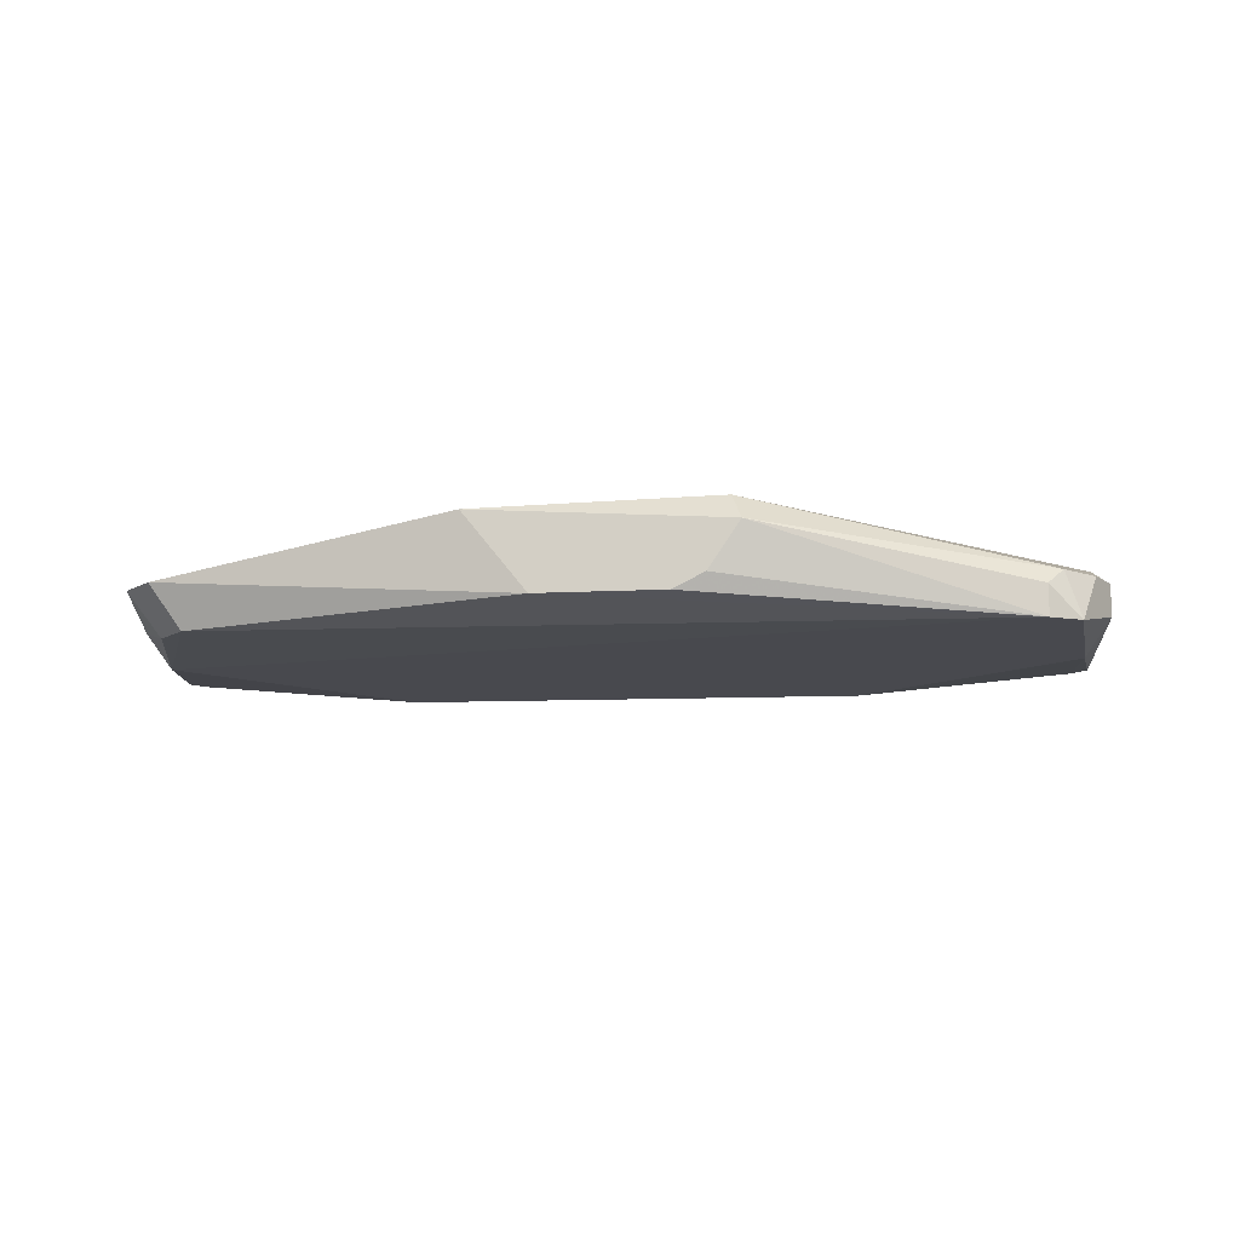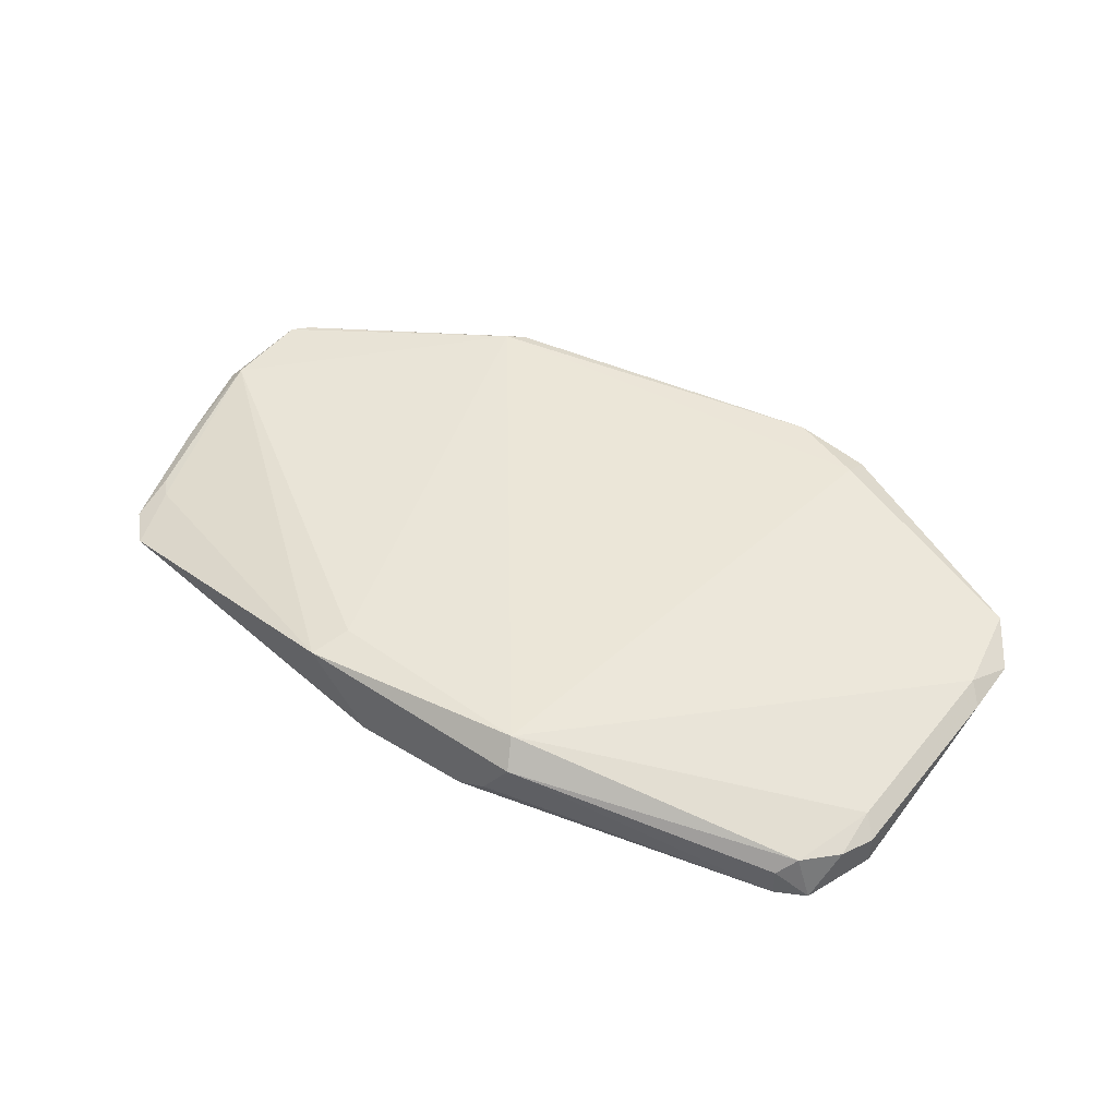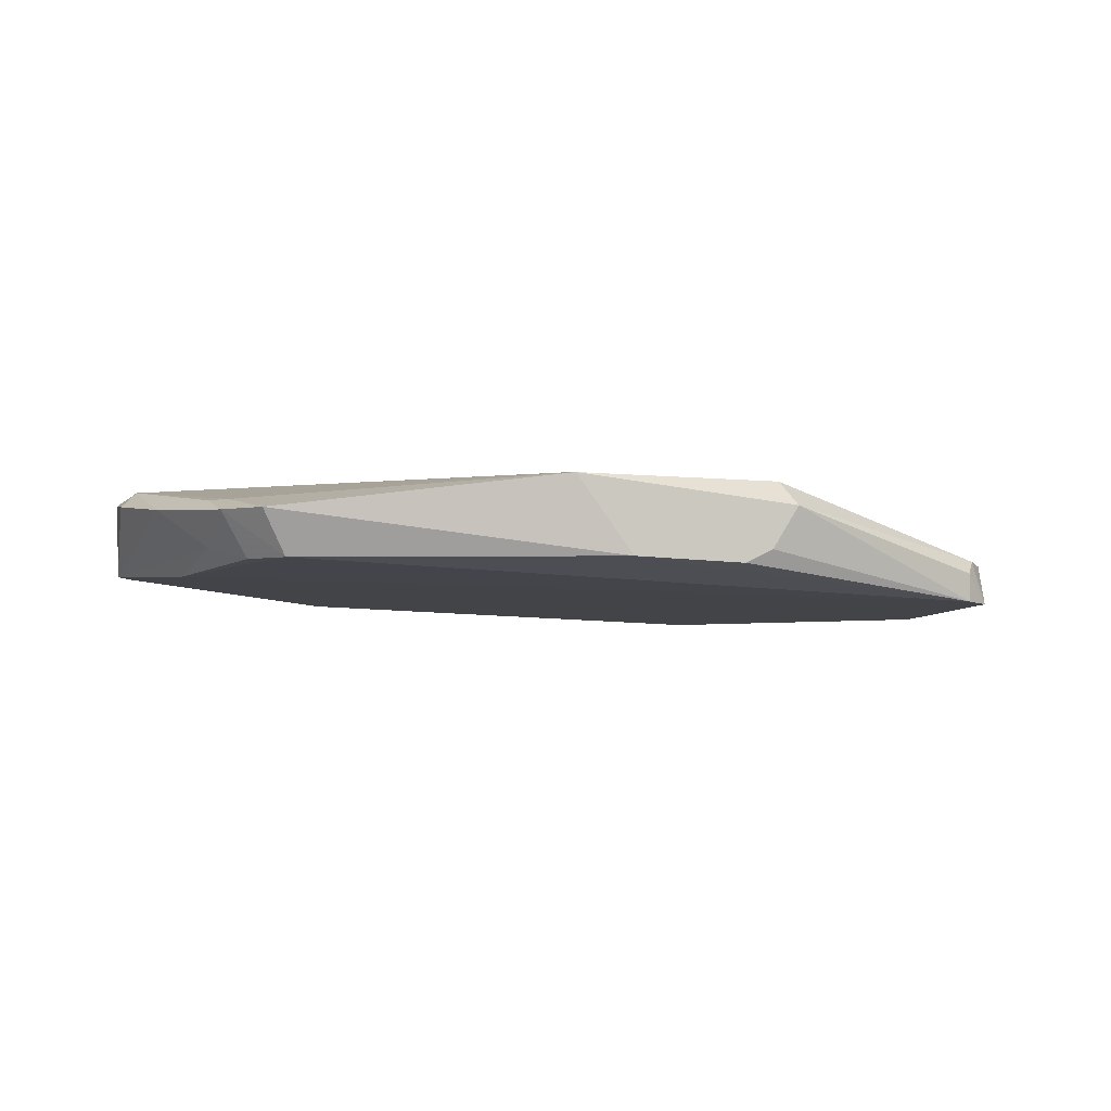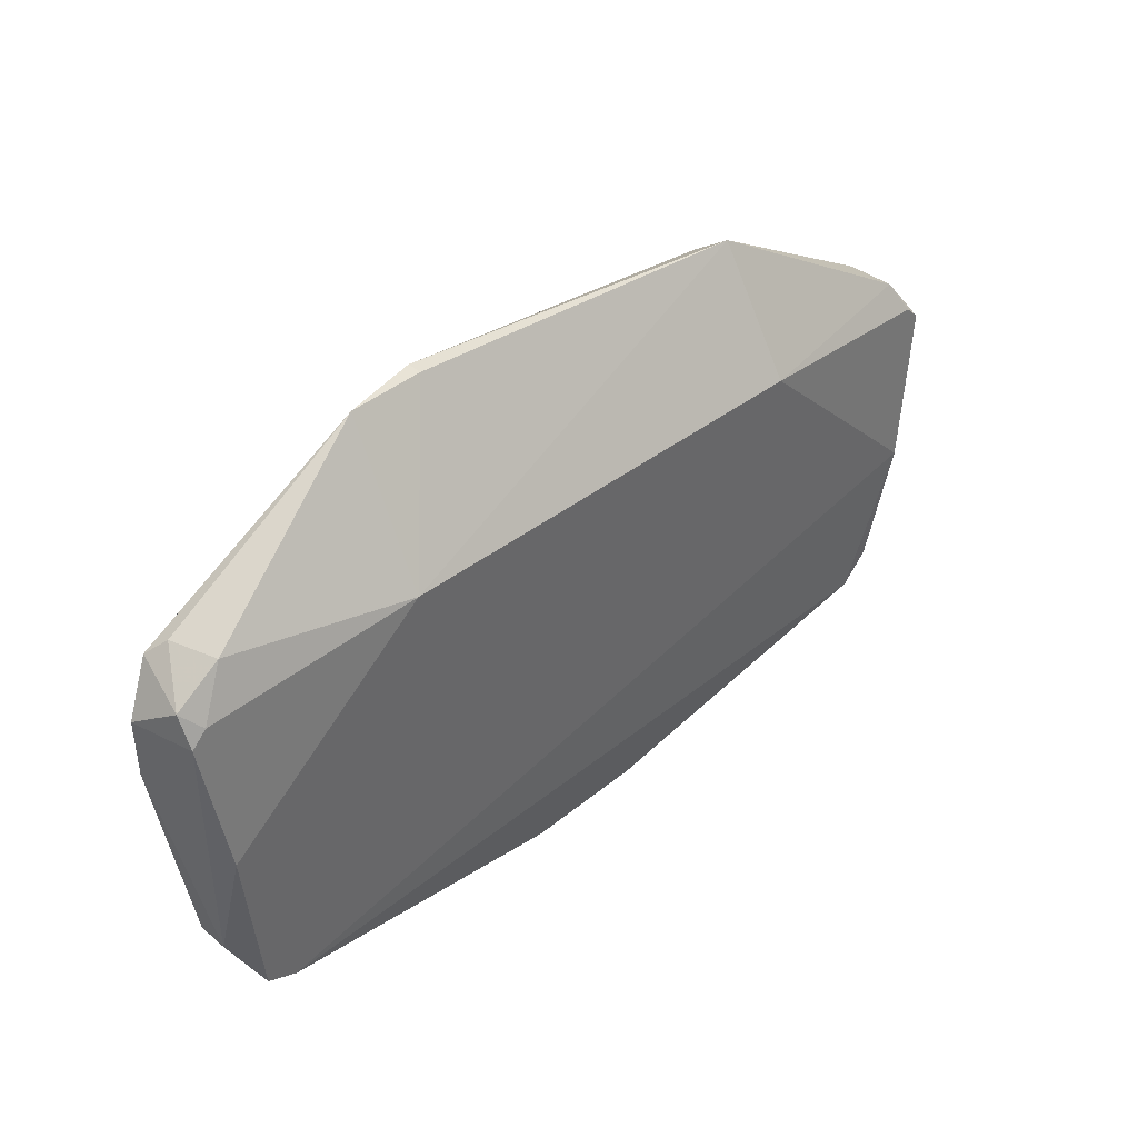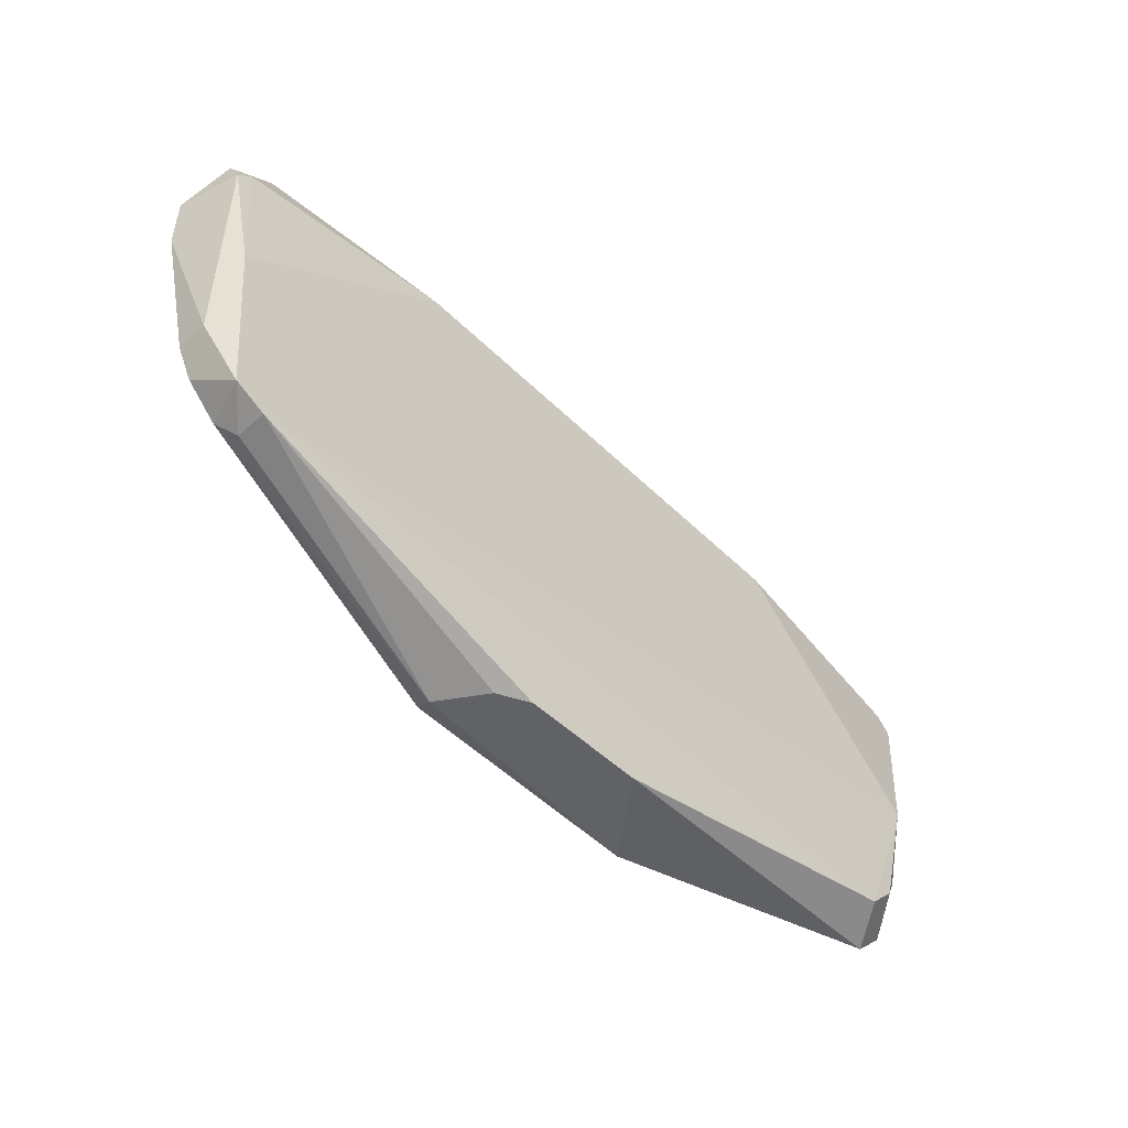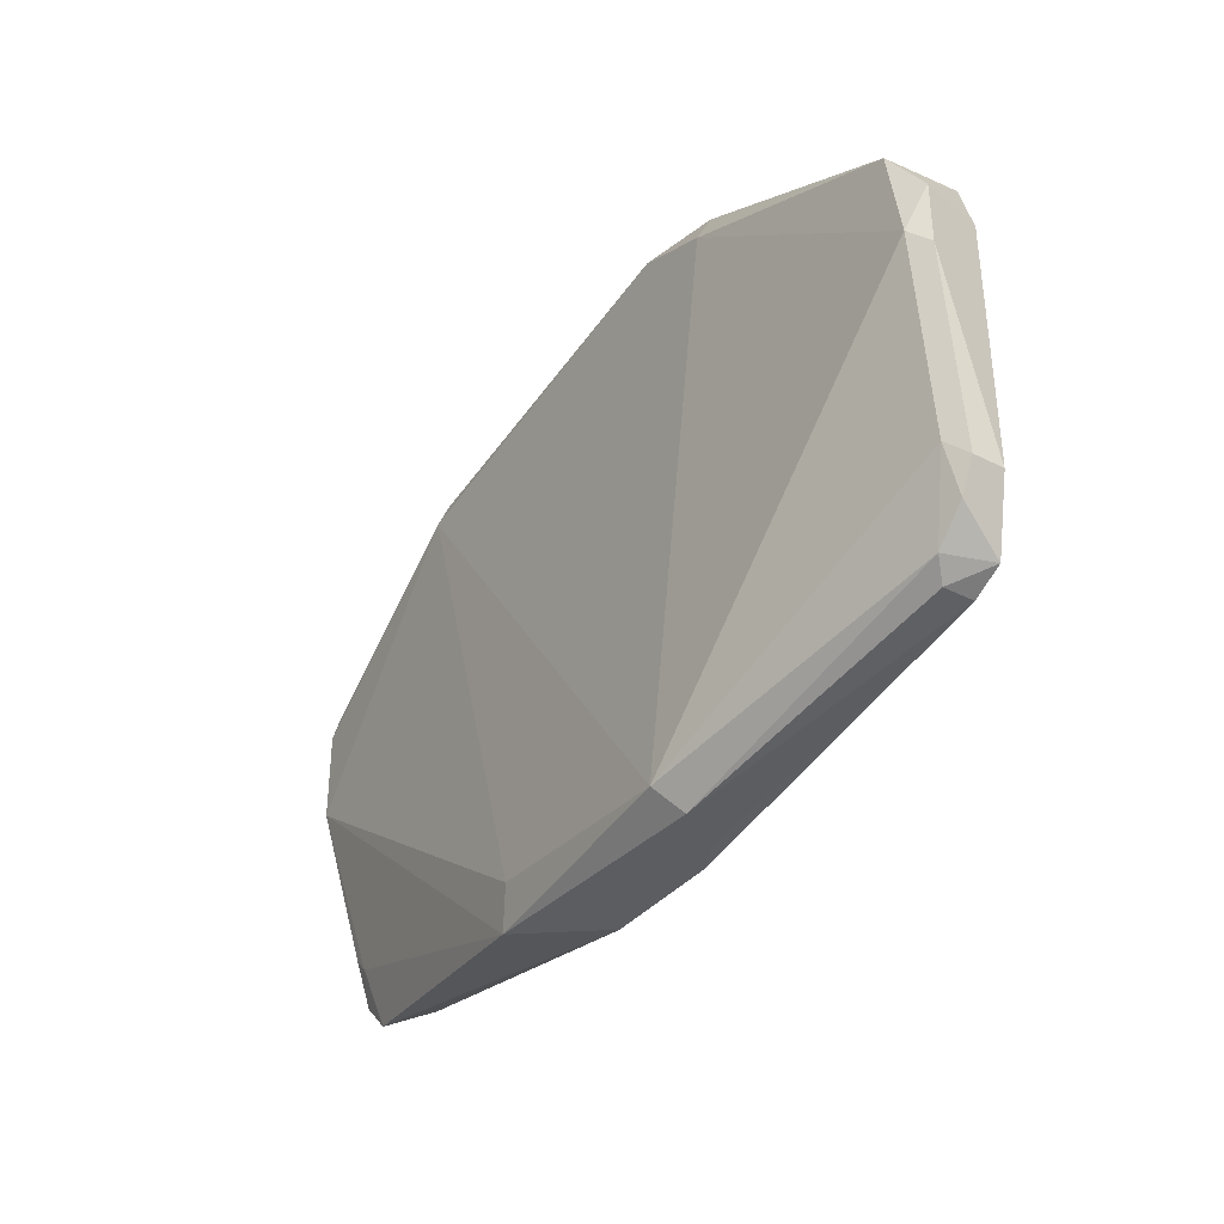
<metadata>
{"format":"obj","ext":"obj","renderer":"f3d","projection":"perspective","resolution":1024,"background":"white","views":[{"elev":-12.6,"azim":6.7,"up":"+Z"},{"elev":45.9,"azim":35.0,"up":"+Z"},{"elev":-7.8,"azim":-24.4,"up":"+Z"},{"elev":41.6,"azim":135.5,"up":"+Y"},{"elev":-50.7,"azim":134.1,"up":"+Y"},{"elev":-35.7,"azim":56.3,"up":"+Y"}]}
</metadata>
<code>
v -0.08273 0.02046 0.0602
v 0.09169 0.1397 0.08063
v 0.1501 0.0103 0.05559
v 0.06802 -0.009004 0.08372
v -0.09191 0.08956 0.08063
v -0.0293 0.09791 0.05559
v 0.1585 0.1021 0.06394
v 0.1585 0.08122 0.08063
v -0.07522 -0.002218 0.06812
v -0.0293 0.123 0.08481
v 0.02077 -0.01476 0.05977
v 0.09587 0.1021 0.05559
v -0.08356 0.04369 0.05559
v 0.004082 -0.01476 0.08063
v -0.08356 0.09791 0.06394
v -0.0293 0.1313 0.07646
v 0.1543 0.01864 0.06812
v -0.06779 0.002211 0.05659
v -0.09191 0.06453 0.08063
v 0.09169 0.1313 0.08481
v 0.07082 -0.01476 0.07646
v 0.1543 0.1063 0.08063
v -0.09191 0.08539 0.05977
v 0.1543 0.0562 0.05559
v 0.008201 -0.003874 0.08274
v 0.05411 -0.01476 0.05977
v 0.1585 0.027 0.05977
v -0.09609 0.06453 0.07646
v 0.07082 0.1397 0.08481
v 0.1459 0.1104 0.06394
v 0.1585 0.09374 0.05977
v 0.1627 0.07705 0.07646
v 0.1418 0.006126 0.05559
v 0.1459 0.0103 0.06812
v 0.1543 0.03117 0.07228
v -0.08356 0.01864 0.07228
v -0.08356 0.006126 0.06812
v 0.1627 0.09374 0.07646
v 0.1501 0.1104 0.07646
v -0.08773 0.09374 0.08063
v -0.09191 0.03952 0.07228
v -0.02525 0.1268 0.08386
v 0.1418 0.006126 0.06394
v 0.07082 0.1397 0.08063
v 0.1585 0.027 0.06812
v 0.06249 -0.01476 0.06394
v -0.07538 0.01007 0.05661
v 0.1543 0.09791 0.05977
v -0.07938 0.01447 0.07228
v -0.08773 0.08956 0.05977
f 23 15 50
f 3 6 12
f 6 3 13
f 9 11 14
f 12 6 16
f 6 15 16
f 11 9 18
f 10 5 19
f 4 8 20
f 10 4 20
f 4 14 21
f 14 11 21
f 2 20 22
f 20 8 22
f 13 1 23
f 6 13 23
f 5 15 23
f 3 12 24
f 4 10 25
f 14 4 25
f 10 19 25
f 19 14 25
f 21 11 26
f 17 3 27
f 3 24 27
f 19 5 28
f 5 23 28
f 20 2 29
f 10 20 29
f 12 2 30
f 27 24 31
f 27 31 32
f 13 3 33
f 11 18 33
f 18 13 33
f 26 11 33
f 3 17 34
f 4 21 34
f 8 4 35
f 34 17 35
f 4 34 35
f 18 9 37
f 9 36 37
f 36 19 37
f 7 22 38
f 22 8 38
f 31 7 38
f 8 32 38
f 32 31 38
f 2 22 39
f 22 7 39
f 30 2 39
f 7 30 39
f 5 10 40
f 15 5 40
f 16 15 40
f 23 1 41
f 19 28 41
f 28 23 41
f 1 37 41
f 37 19 41
f 29 16 42
f 10 29 42
f 40 10 42
f 16 40 42
f 33 3 43
f 21 33 43
f 3 34 43
f 34 21 43
f 2 12 44
f 12 16 44
f 29 2 44
f 16 29 44
f 17 27 45
f 32 8 45
f 27 32 45
f 8 35 45
f 35 17 45
f 21 26 46
f 33 21 46
f 26 33 46
f 1 13 47
f 13 18 47
f 37 1 47
f 18 37 47
f 24 12 48
f 12 30 48
f 30 7 48
f 31 24 48
f 7 31 48
f 9 14 49
f 14 19 49
f 36 9 49
f 19 36 49
f 15 6 50
f 6 23 50

</code>
